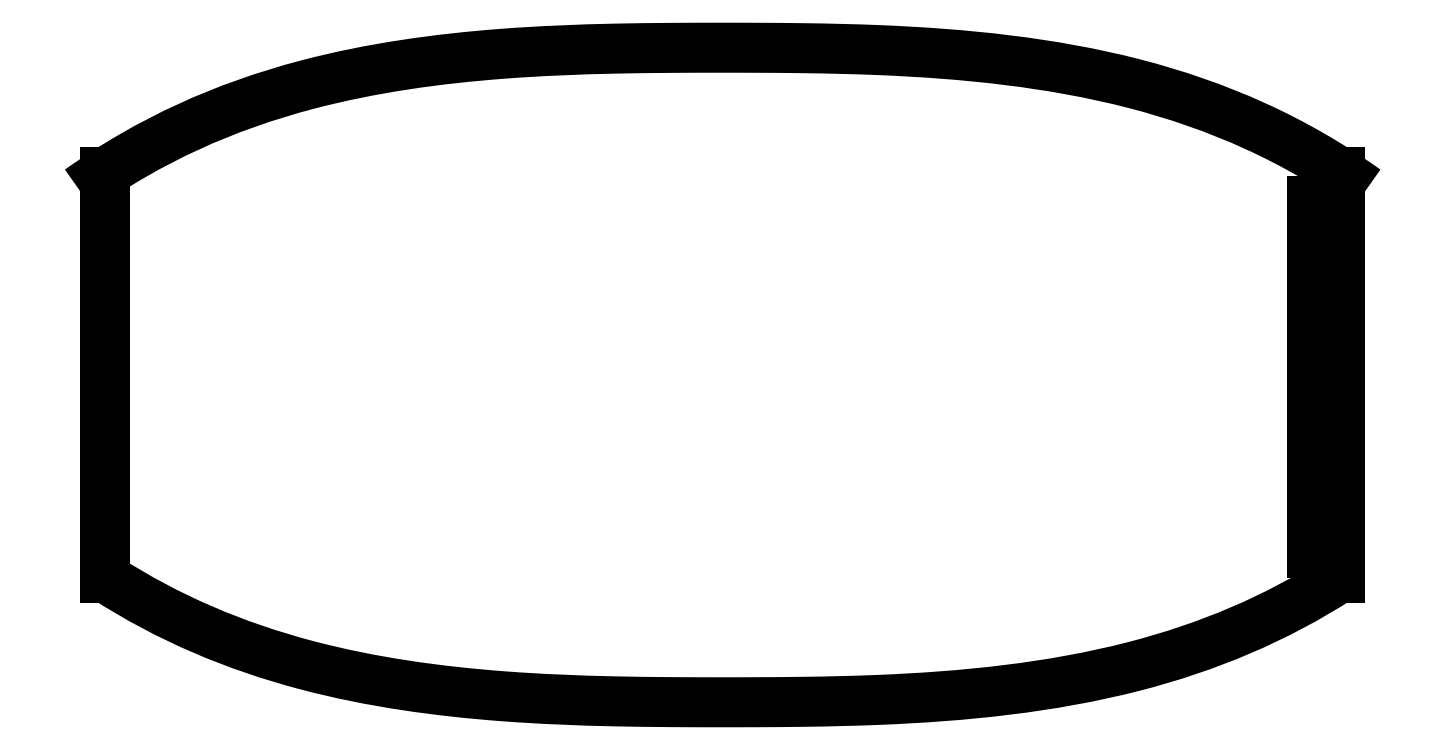
<metadata>
{"format":"dxf","ext":"dxf","renderer":"ezdxf+matplotlib","layout":"modelspace","background":"white","min_lineweight":24,"dpi":150}
</metadata>
<code>
0
SECTION
2
ENTITIES
0
LWPOLYLINE
8
0
90
4
70
1
43
0
10
21
20
-8.471
10
22
20
-8.471
10
22
20
4.964
10
21
20
4.964
0
SPLINE
8
0
70
0
71
3
72
26
73
22
74
0
42
1e-09
43
1e-10
44
1e-10
40
-4.834
40
-4.834
40
-4.834
40
-4.834
40
-3.91
40
-3.91
40
-3.199
40
-3.199
40
-2.795
40
-2.795
40
-2.6
40
-2.6
40
-2.444
40
-2.444
40
-2.292
40
-2.292
40
-2.122
40
-2.122
40
-1.856
40
-1.856
40
-0.9362
40
-0.9362
40
-0
40
-0
40
-0
40
-0
10
-22.93
20
5.346
30
-1.665e-15
10
-20.43
20
7.126
30
-1.665e-15
10
-17.76
20
8.323
30
1.648e-10
10
-12.52
20
9.703
30
1.648e-10
10
-10.16
20
10.03
30
-2.776e-15
10
-6.483
20
10.3
30
-2.22e-15
10
-5.154
20
10.36
30
-9.688e-11
10
-3.167
20
10.4
30
-9.688e-11
10
-2.519
20
10.41
30
-5.218e-14
10
-1.363
20
10.41
30
-5.274e-14
10
-0.8262
20
10.42
30
-2.376e-11
10
0.1762
20
10.42
30
-2.376e-11
10
0.7017
20
10.42
30
-2.776e-15
10
1.761
20
10.41
30
-3.331e-15
10
2.339
20
10.41
30
-1.665e-15
10
3.787
20
10.39
30
-1.11e-15
10
4.666
20
10.37
30
7.635e-10
10
8.594
20
10.21
30
7.635e-10
10
11.69
20
9.903
30
0
10
17.68
20
8.362
30
0
10
20.39
20
7.156
30
5.551e-16
10
22.93
20
5.346
30
0
0
LINE
8
0
10
-22
20
-8.471
30
0
11
-22
21
4.964
31
0
0
LINE
8
0
10
22
20
-8.471
30
0
11
22
21
4.964
31
0
0
LINE
8
0
10
-22
20
4.964
30
0
11
-22
21
5.976
31
0
0
LINE
8
0
10
22
20
4.964
30
0
11
22
21
5.976
31
0
0
SPLINE
8
0
70
0
71
3
72
26
73
22
74
0
42
1e-09
43
1e-10
44
1e-10
40
-4.72
40
-4.72
40
-4.72
40
-4.72
40
-3.91
40
-3.91
40
-3.199
40
-3.199
40
-2.795
40
-2.795
40
-2.6
40
-2.6
40
-2.444
40
-2.444
40
-2.292
40
-2.292
40
-2.122
40
-2.122
40
-1.856
40
-1.856
40
-0.9362
40
-0.9362
40
-0.1132
40
-0.1132
40
-0.1132
40
-0.1132
10
-22
20
-8.471
30
6.862e-12
10
-19.77
20
-9.909
30
3.804e-11
10
-17.4
20
-10.91
30
1.648e-10
10
-12.52
20
-12.2
30
1.648e-10
10
-10.16
20
-12.52
30
-2.776e-15
10
-6.483
20
-12.8
30
-2.22e-15
10
-5.154
20
-12.85
30
-9.688e-11
10
-3.167
20
-12.89
30
-9.688e-11
10
-2.519
20
-12.9
30
-5.218e-14
10
-1.363
20
-12.91
30
-5.274e-14
10
-0.8262
20
-12.91
30
-2.376e-11
10
0.1762
20
-12.91
30
-2.376e-11
10
0.7017
20
-12.91
30
-2.776e-15
10
1.761
20
-12.91
30
-3.331e-15
10
2.339
20
-12.9
30
-1.665e-15
10
3.787
20
-12.88
30
-1.11e-15
10
4.666
20
-12.86
30
7.635e-10
10
8.594
20
-12.7
30
7.635e-10
10
11.69
20
-12.4
30
0
10
17.31
20
-10.95
30
0
10
19.73
20
-9.936
30
4.289e-16
10
22
20
-8.471
30
1.556e-16
0
ENDSEC
0
EOF

</code>
